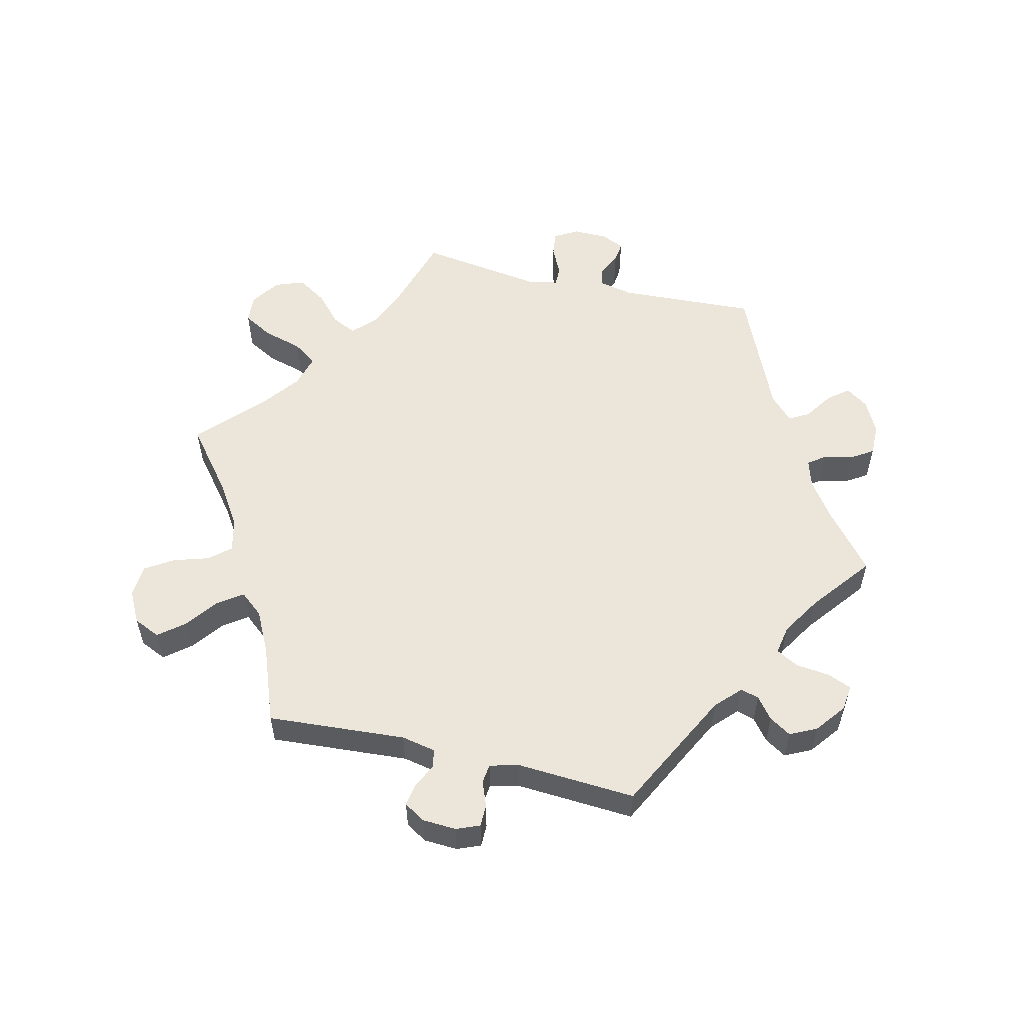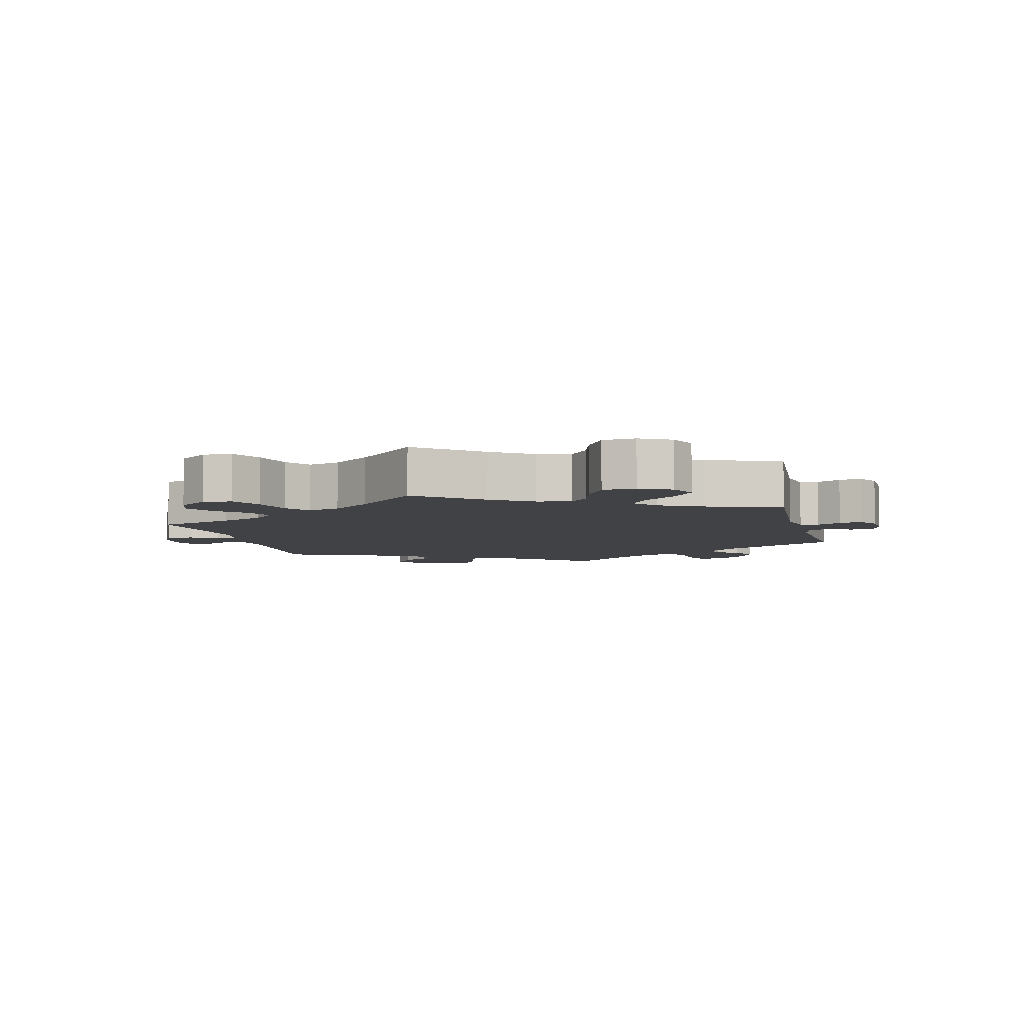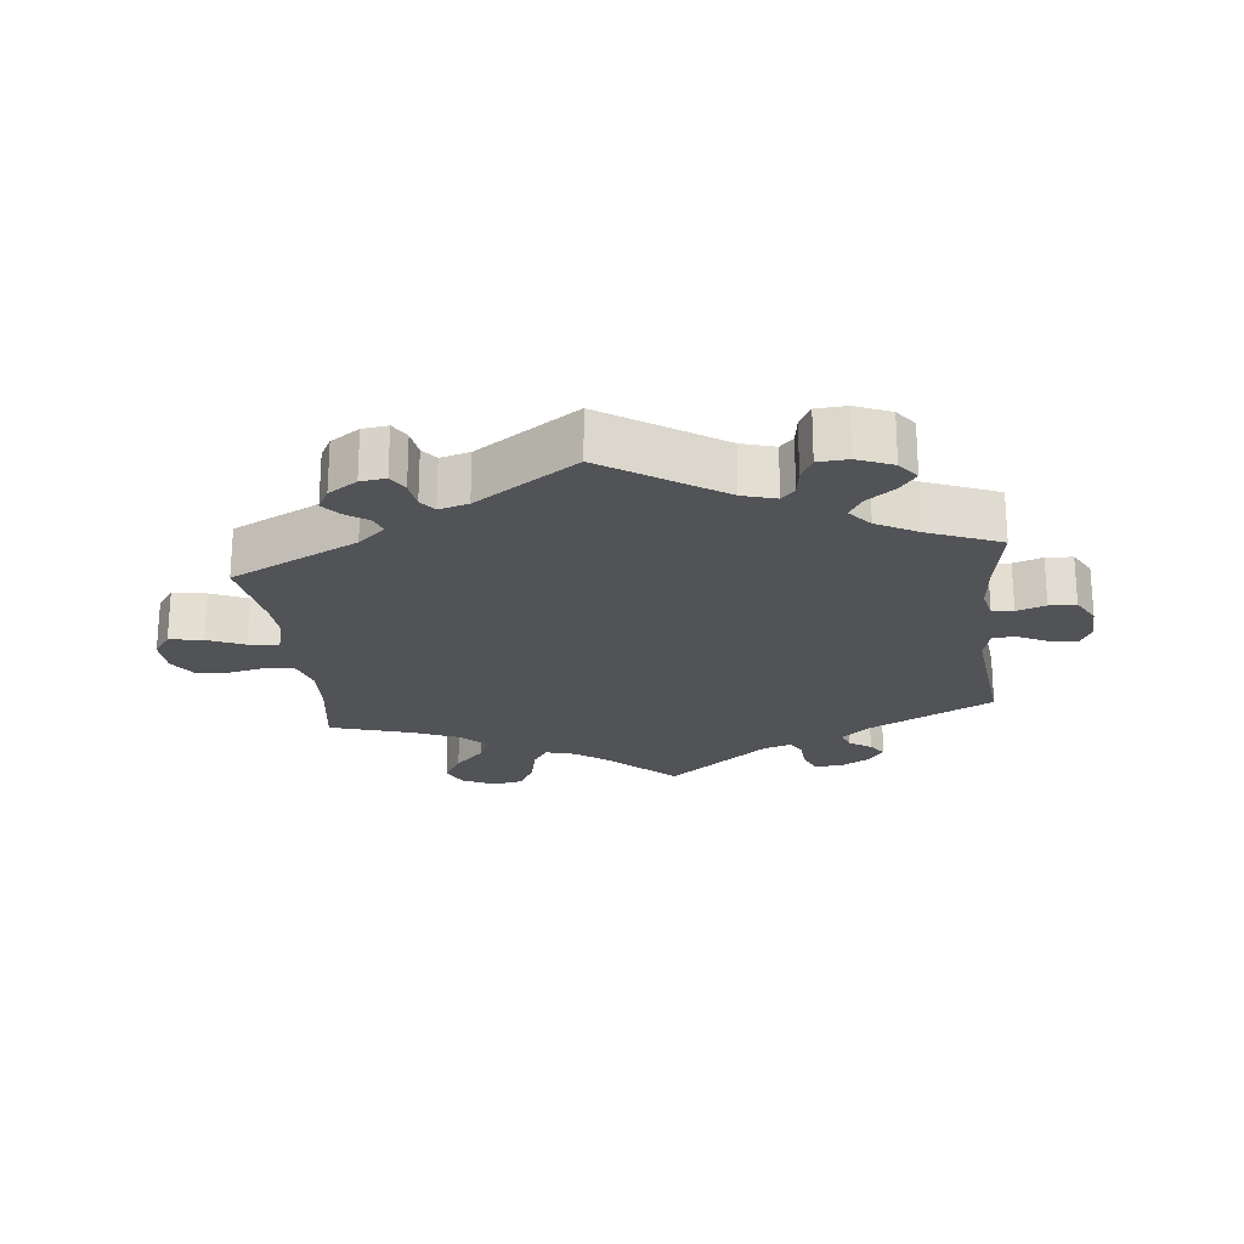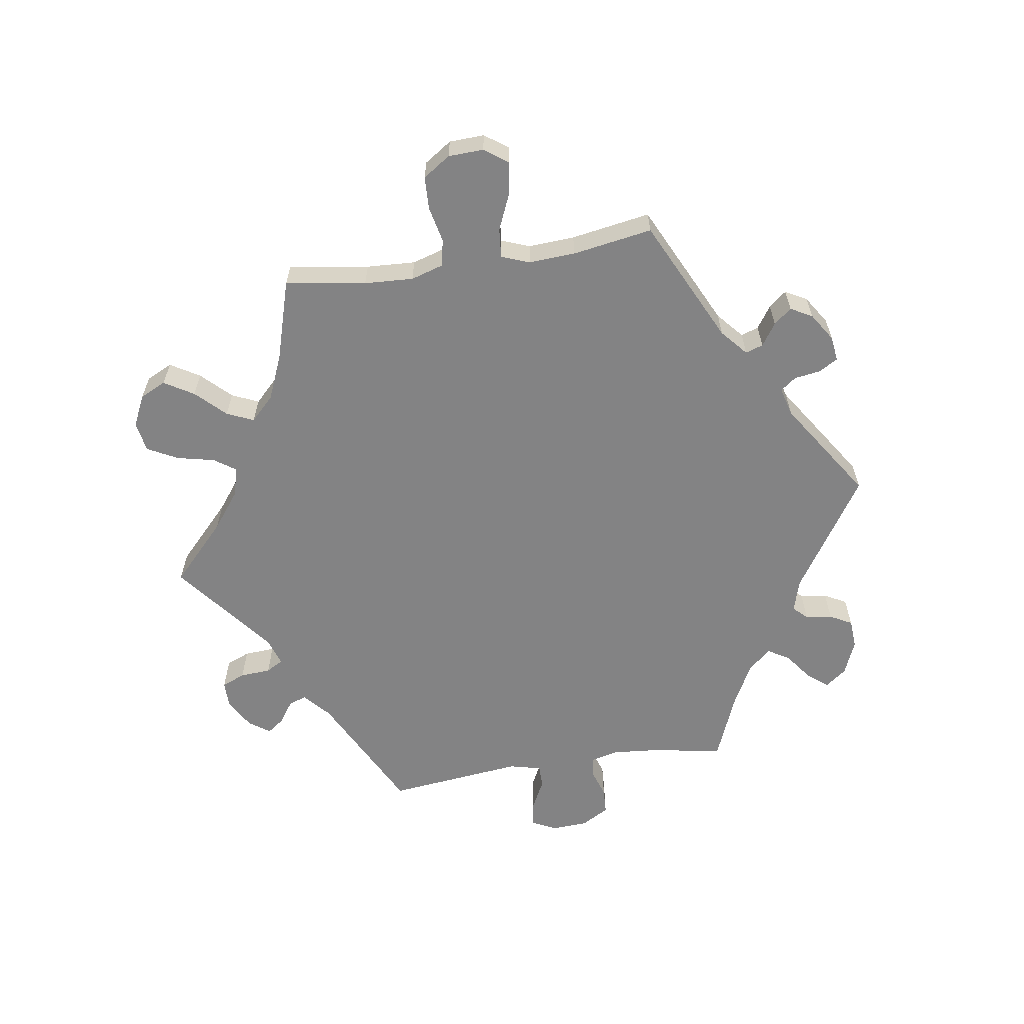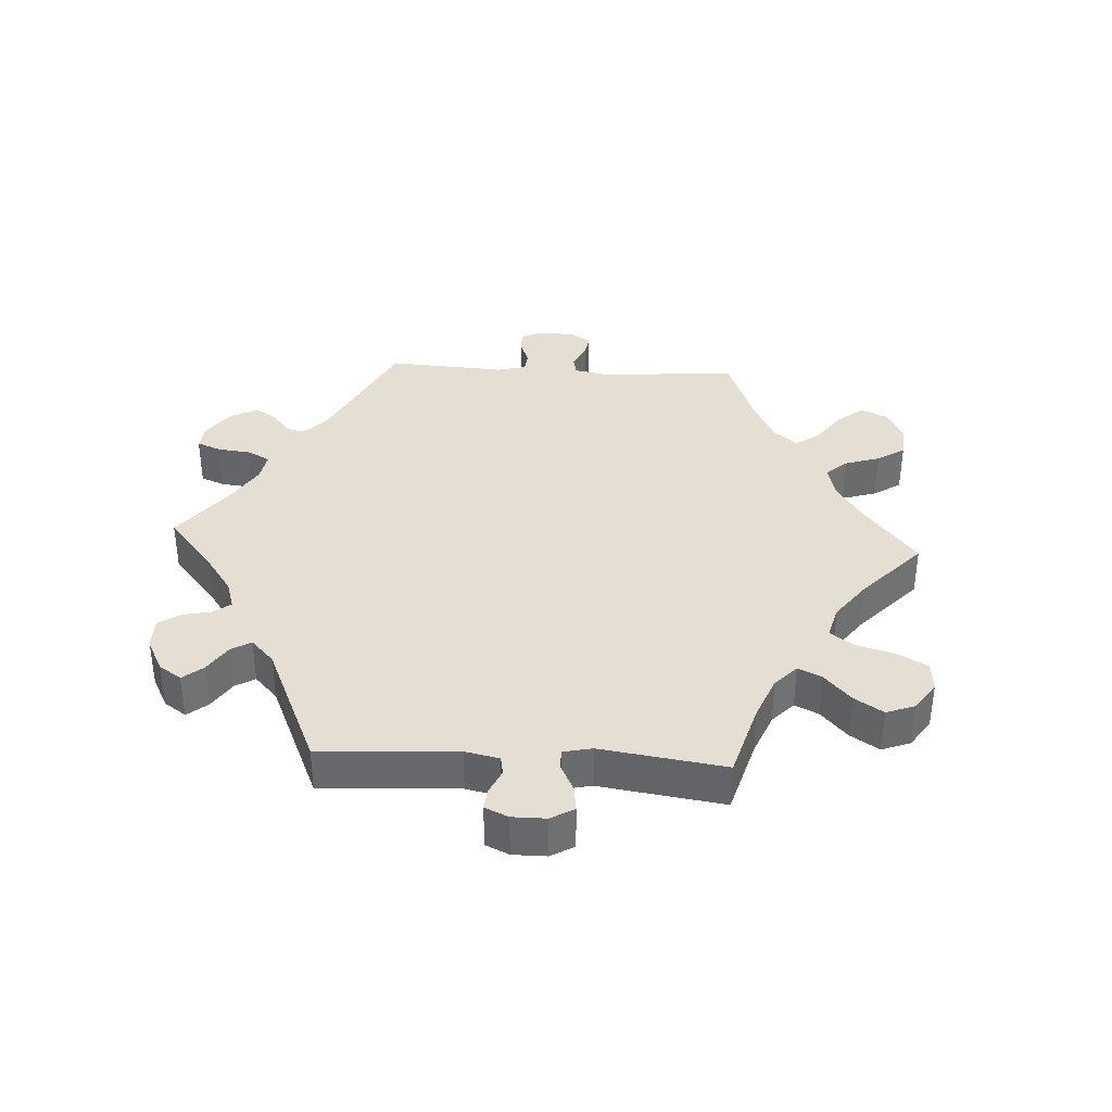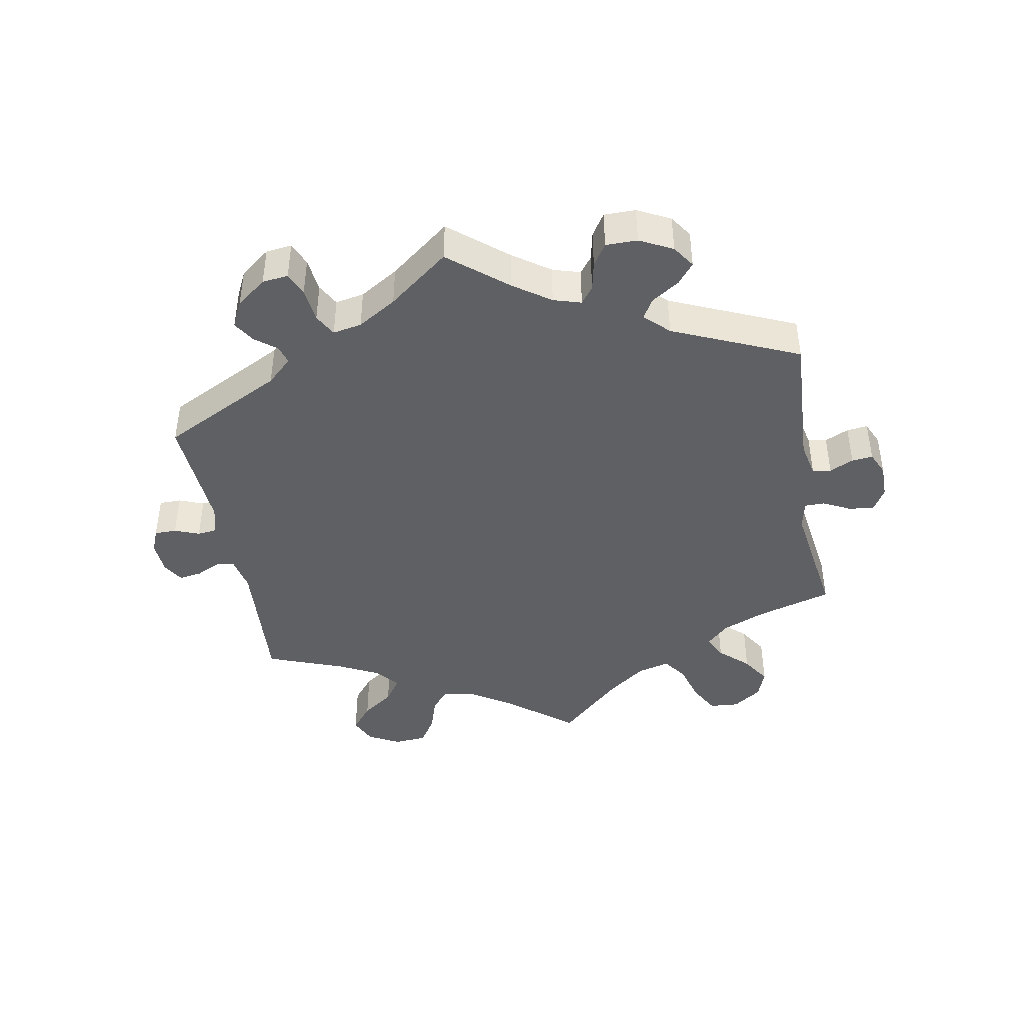
<metadata>
{"format":"obj","ext":"obj","renderer":"f3d","projection":"perspective","resolution":1024,"background":"white","views":[{"elev":55.2,"azim":163.5,"up":"+Y"},{"elev":-6.2,"azim":74.7,"up":"+Y"},{"elev":-22.3,"azim":-173.6,"up":"+Y"},{"elev":-61.2,"azim":98.8,"up":"+Y"},{"elev":37.1,"azim":-26.7,"up":"+Y"},{"elev":-42.8,"azim":-109.6,"up":"+Y"}]}
</metadata>
<code>
v -0.173 0.07 -0.465
v -0.223 0.07 -0.45
v -0.243 0.07 -0.471
v -0.249 0.07 -0.512
v -0.267 0.07 -0.546
v -0.312 0.07 -0.549
v -0.365 0.07 -0.527
v -0.389 0.07 -0.495
v -0.365 0.07 -0.464
v -0.323 0.07 -0.433
v -0.303 0.07 -0.4
v -0.332 0.07 -0.366
v -0.393 0.07 -0.333
v -0.501 0.07 -0.289
v -0.482 0.07 -0.177
v -0.476 0.07 -0.109
v -0.486 0.07 -0.066
v -0.518 0.07 -0.062
v -0.561 0.07 -0.076
v -0.601 0.07 -0.074
v -0.625 0.07 -0.032
v -0.628 0.07 0.024
v -0.61 0.07 0.061
v -0.571 0.07 0.055
v -0.525 0.07 0.032
v -0.49 0.07 0.032
v -0.478 0.07 0.081
v -0.501 0.07 0.289
v -0.314 0.07 0.384
v -0.274 0.07 0.42
v -0.284 0.07 0.447
v -0.317 0.07 0.47
v -0.336 0.07 0.496
v -0.313 0.07 0.528
v -0.268 0.07 0.554
v -0.227 0.07 0.554
v -0.212 0.07 0.518
v -0.209 0.07 0.471
v -0.194 0.07 0.445
v -0.151 0.07 0.459
v 0 0.07 0.578
v 0.087 0.07 0.495
v 0.143 0.07 0.452
v 0.188 0.07 0.439
v 0.211 0.07 0.472
v 0.224 0.07 0.53
v 0.248 0.07 0.576
v 0.294 0.07 0.584
v 0.342 0.07 0.561
v 0.361 0.07 0.521
v 0.334 0.07 0.476
v 0.291 0.07 0.432
v 0.273 0.07 0.391
v 0.309 0.07 0.355
v 0.377 0.07 0.326
v 0.5 0.07 0.289
v 0.481 0.07 0.166
v 0.477 0.07 0.091
v 0.492 0.07 0.041
v 0.533 0.07 0.033
v 0.588 0.07 0.045
v 0.638 0.07 0.043
v 0.666 0.07 0.001
v 0.668 0.07 -0.053
v 0.642 0.07 -0.089
v 0.592 0.07 -0.081
v 0.537 0.07 -0.057
v 0.492 0.07 -0.053
v 0.476 0.07 -0.096
v 0.48 0.07 -0.167
v 0.5 0.07 -0.289
v 0.31 0.07 -0.381
v 0.27 0.07 -0.416
v 0.279 0.07 -0.443
v 0.313 0.07 -0.466
v 0.335 0.07 -0.493
v 0.317 0.07 -0.526
v 0.274 0.07 -0.554
v 0.236 0.07 -0.559
v 0.219 0.07 -0.53
v 0.213 0.07 -0.49
v 0.195 0.07 -0.466
v 0.151 0.07 -0.478
v 0 0.07 -0.578
v -0.173 0 -0.465
v -0.223 0 -0.45
v -0.243 0 -0.471
v -0.249 0 -0.512
v -0.267 0 -0.546
v -0.312 0 -0.549
v -0.365 0 -0.527
v -0.389 0 -0.495
v -0.365 0 -0.464
v -0.323 0 -0.433
v -0.303 0 -0.4
v -0.332 0 -0.366
v -0.393 0 -0.333
v -0.501 0 -0.289
v -0.482 0 -0.177
v -0.476 0 -0.109
v -0.486 0 -0.066
v -0.518 0 -0.062
v -0.561 0 -0.076
v -0.601 0 -0.074
v -0.625 0 -0.032
v -0.628 0 0.024
v -0.61 0 0.061
v -0.571 0 0.055
v -0.525 0 0.032
v -0.49 0 0.032
v -0.478 0 0.081
v -0.501 0 0.289
v -0.314 0 0.384
v -0.274 0 0.42
v -0.284 0 0.447
v -0.317 0 0.47
v -0.336 0 0.496
v -0.313 0 0.528
v -0.268 0 0.554
v -0.227 0 0.554
v -0.212 0 0.518
v -0.209 0 0.471
v -0.194 0 0.445
v -0.151 0 0.459
v 0 0 0.578
v 0.087 0 0.495
v 0.143 0 0.452
v 0.188 0 0.439
v 0.211 0 0.472
v 0.224 0 0.53
v 0.248 0 0.576
v 0.294 0 0.584
v 0.342 0 0.561
v 0.361 0 0.521
v 0.334 0 0.476
v 0.291 0 0.432
v 0.273 0 0.391
v 0.309 0 0.355
v 0.377 0 0.326
v 0.5 0 0.289
v 0.481 0 0.166
v 0.477 0 0.091
v 0.492 0 0.041
v 0.533 0 0.033
v 0.588 0 0.045
v 0.638 0 0.043
v 0.666 0 0.001
v 0.668 0 -0.053
v 0.642 0 -0.089
v 0.592 0 -0.081
v 0.537 0 -0.057
v 0.492 0 -0.053
v 0.476 0 -0.096
v 0.48 0 -0.167
v 0.5 0 -0.289
v 0.31 0 -0.381
v 0.27 0 -0.416
v 0.279 0 -0.443
v 0.313 0 -0.466
v 0.335 0 -0.493
v 0.317 0 -0.526
v 0.274 0 -0.554
v 0.236 0 -0.559
v 0.219 0 -0.53
v 0.213 0 -0.49
v 0.195 0 -0.466
v 0.151 0 -0.478
v 0 0 -0.578
f 83 84 1
f 82 83 1 2
f 78 79 80 81
f 78 81 82
f 77 78 82
f 74 75 76 77
f 74 77 82
f 73 74 82 2
f 70 71 72
f 69 70 72 73
f 68 69 73 2
f 64 65 66 67
f 64 67 68
f 63 64 68
f 60 61 62 63
f 59 60 63 68
f 58 59 68 2
f 55 56 57
f 54 55 57 58
f 53 54 58 2
f 49 50 51 52
f 45 46 47 48
f 44 45 48 49
f 40 41 42
f 39 40 42 43
f 35 36 37 38
f 35 38 39
f 34 35 39
f 31 32 33 34
f 30 31 34 39
f 29 30 39 43
f 27 28 29 43
f 22 23 24 25
f 22 25 26
f 21 22 26
f 18 19 20 21
f 17 18 21 26
f 16 17 26 27
f 13 14 15
f 12 13 15 16
f 11 12 16 27
f 7 8 9 10
f 7 10 11
f 6 7 11
f 3 4 5 6
f 3 6 11
f 44 49 52 53
f 27 43 44 53
f 11 27 53
f 2 3 11 53
f 85 168 167
f 86 85 167 166
f 165 164 163 162
f 166 165 162
f 166 162 161
f 161 160 159 158
f 166 161 158
f 86 166 158 157
f 156 155 154
f 157 156 154 153
f 86 157 153 152
f 151 150 149 148
f 152 151 148
f 152 148 147
f 147 146 145 144
f 152 147 144 143
f 86 152 143 142
f 141 140 139
f 142 141 139 138
f 86 142 138 137
f 136 135 134 133
f 132 131 130 129
f 133 132 129 128
f 126 125 124
f 127 126 124 123
f 122 121 120 119
f 123 122 119
f 123 119 118
f 118 117 116 115
f 123 118 115 114
f 127 123 114 113
f 127 113 112 111
f 109 108 107 106
f 110 109 106
f 110 106 105
f 105 104 103 102
f 110 105 102 101
f 111 110 101 100
f 99 98 97
f 100 99 97 96
f 111 100 96 95
f 94 93 92 91
f 95 94 91
f 95 91 90
f 90 89 88 87
f 95 90 87
f 137 136 133 128
f 137 128 127 111
f 137 111 95
f 137 95 87 86
f 1 85 86 2
f 2 86 87 3
f 3 87 88 4
f 4 88 89 5
f 5 89 90 6
f 6 90 91 7
f 7 91 92 8
f 8 92 93 9
f 9 93 94 10
f 10 94 95 11
f 11 95 96 12
f 12 96 97 13
f 13 97 98 14
f 14 98 99 15
f 15 99 100 16
f 16 100 101 17
f 17 101 102 18
f 18 102 103 19
f 19 103 104 20
f 20 104 105 21
f 21 105 106 22
f 22 106 107 23
f 23 107 108 24
f 24 108 109 25
f 25 109 110 26
f 26 110 111 27
f 27 111 112 28
f 28 112 113 29
f 29 113 114 30
f 30 114 115 31
f 31 115 116 32
f 32 116 117 33
f 33 117 118 34
f 34 118 119 35
f 35 119 120 36
f 36 120 121 37
f 37 121 122 38
f 38 122 123 39
f 39 123 124 40
f 40 124 125 41
f 41 125 126 42
f 42 126 127 43
f 43 127 128 44
f 44 128 129 45
f 45 129 130 46
f 46 130 131 47
f 47 131 132 48
f 48 132 133 49
f 49 133 134 50
f 50 134 135 51
f 51 135 136 52
f 52 136 137 53
f 53 137 138 54
f 54 138 139 55
f 55 139 140 56
f 56 140 141 57
f 57 141 142 58
f 58 142 143 59
f 59 143 144 60
f 60 144 145 61
f 61 145 146 62
f 62 146 147 63
f 63 147 148 64
f 64 148 149 65
f 65 149 150 66
f 66 150 151 67
f 67 151 152 68
f 68 152 153 69
f 69 153 154 70
f 70 154 155 71
f 71 155 156 72
f 72 156 157 73
f 73 157 158 74
f 74 158 159 75
f 75 159 160 76
f 76 160 161 77
f 77 161 162 78
f 78 162 163 79
f 79 163 164 80
f 80 164 165 81
f 81 165 166 82
f 82 166 167 83
f 83 167 168 84
f 84 168 85 1

</code>
